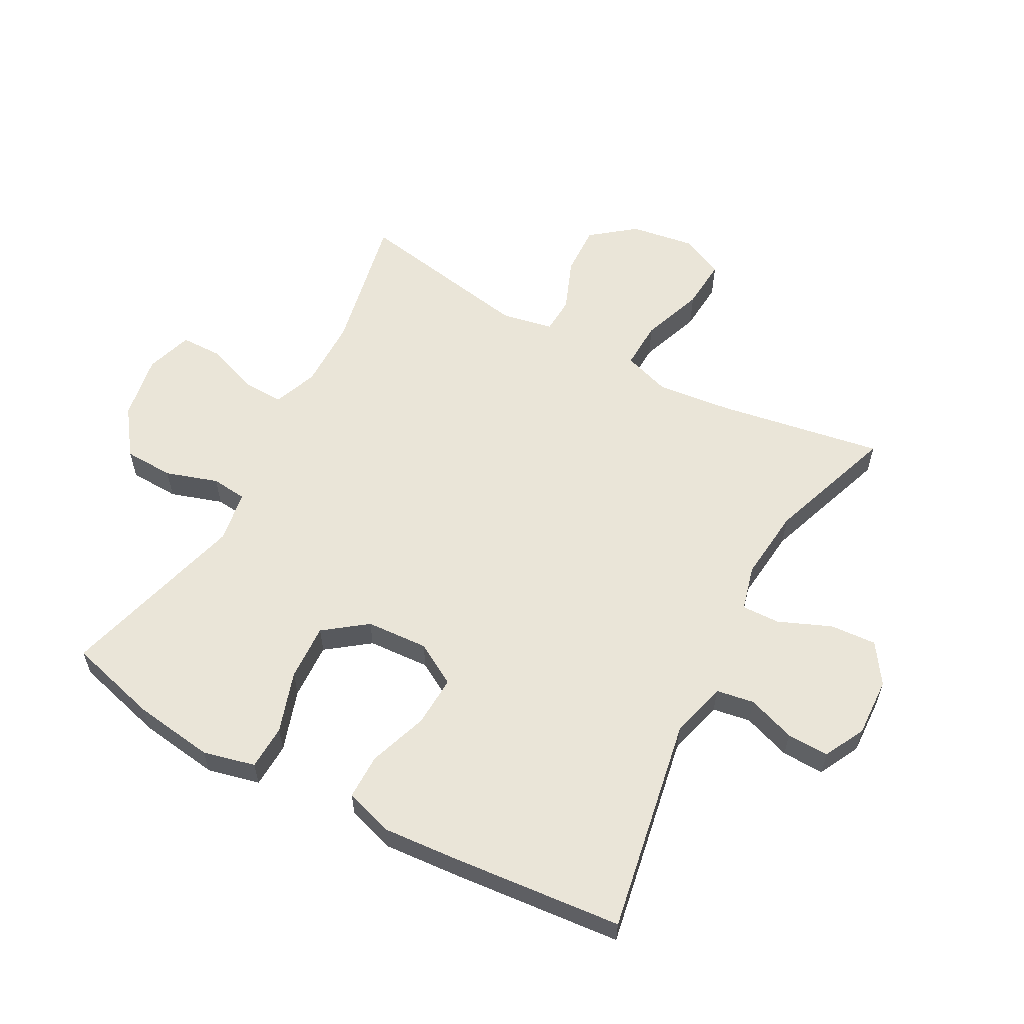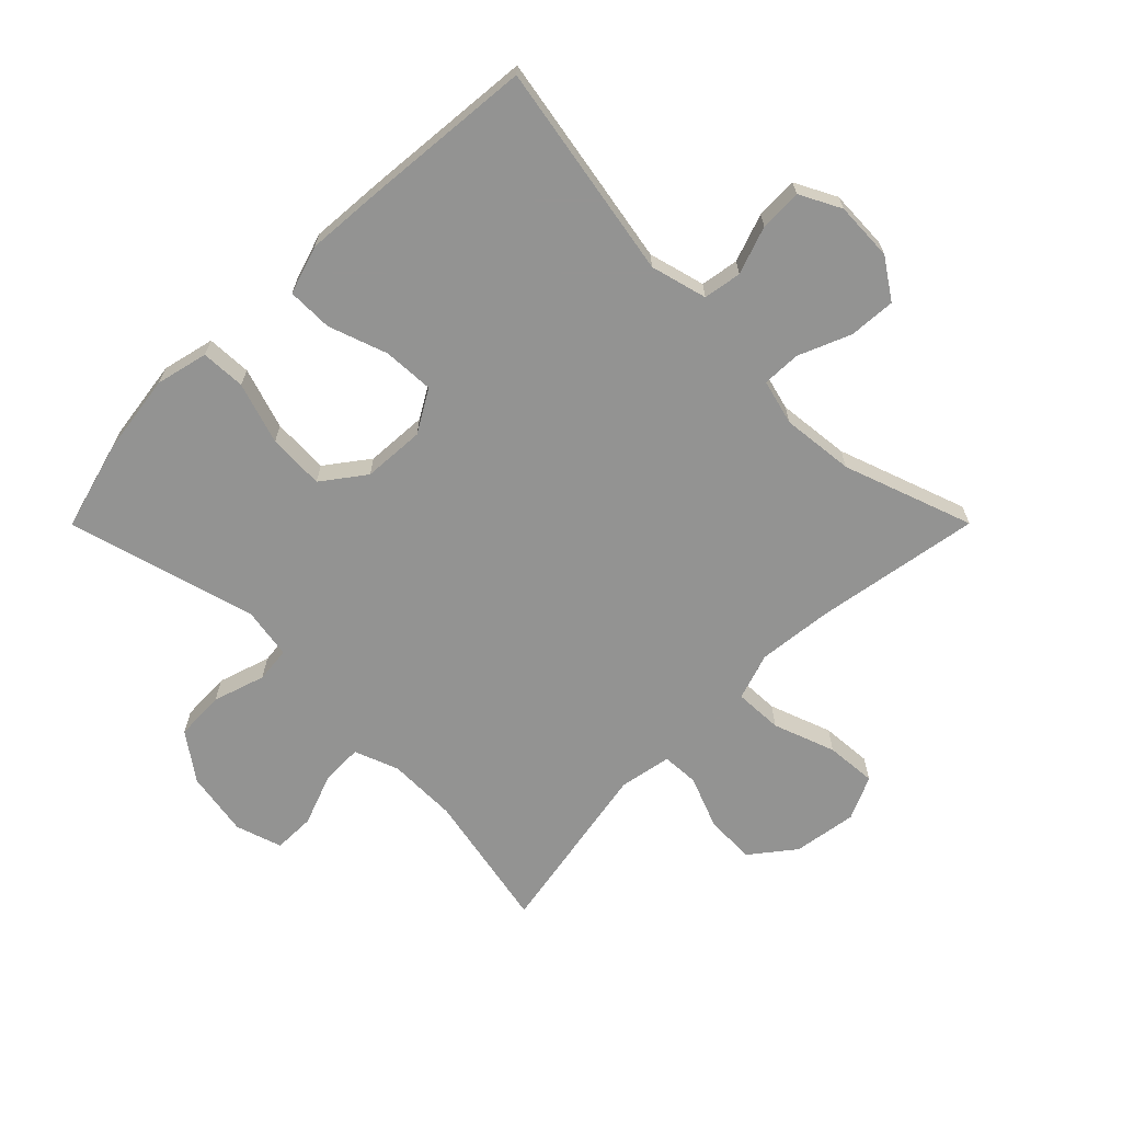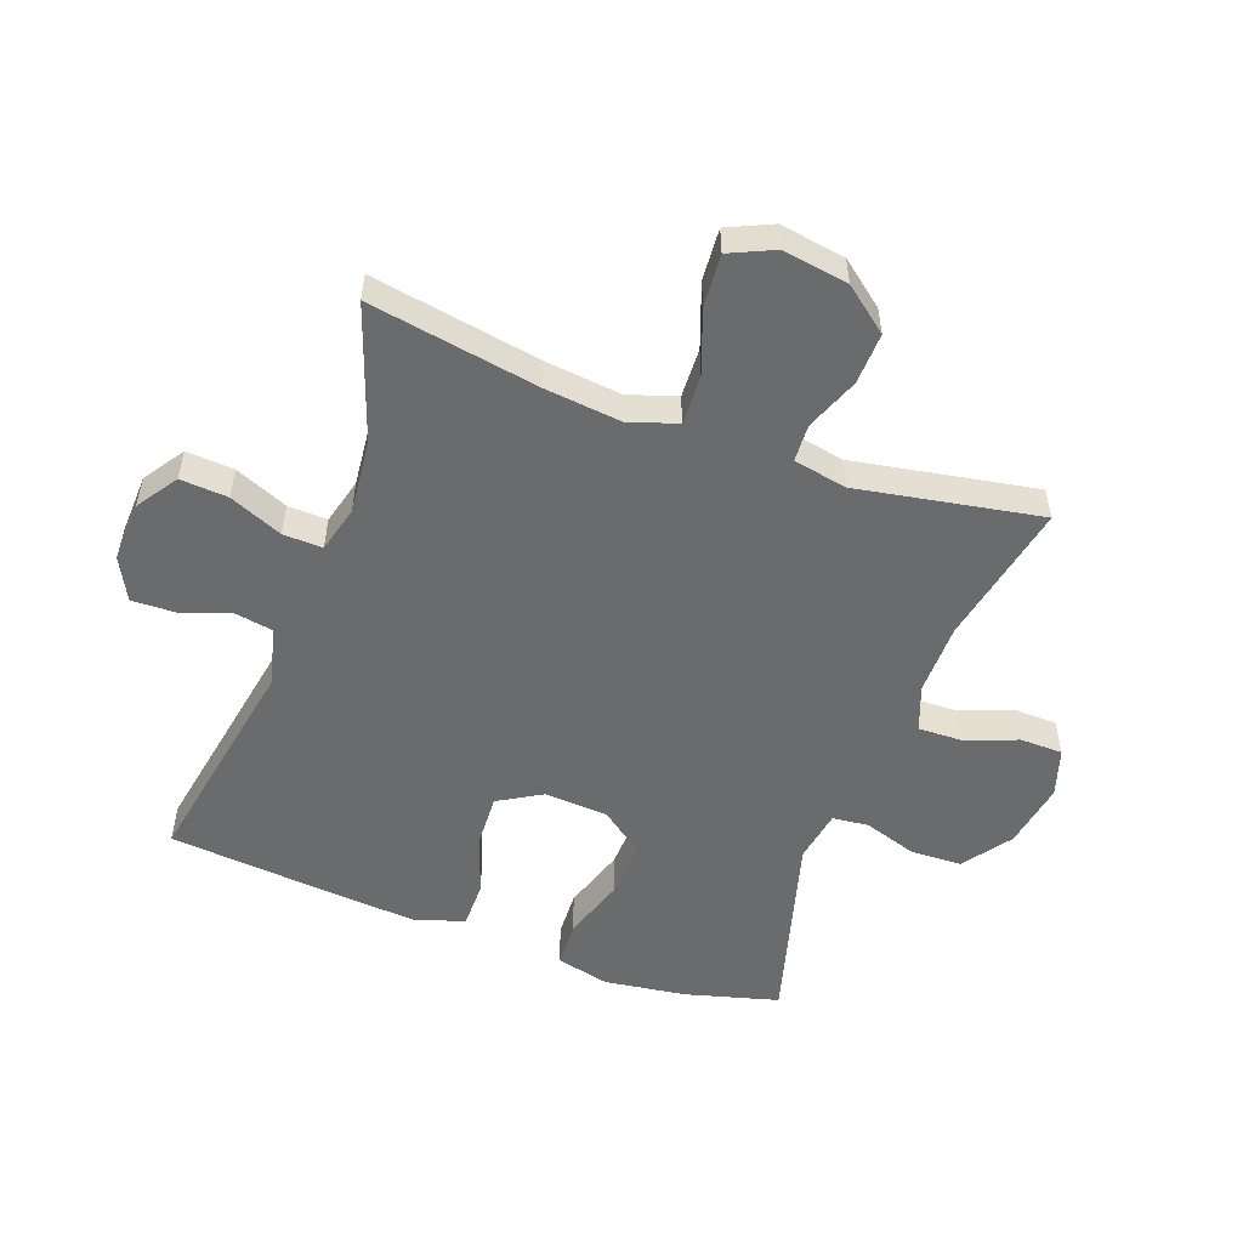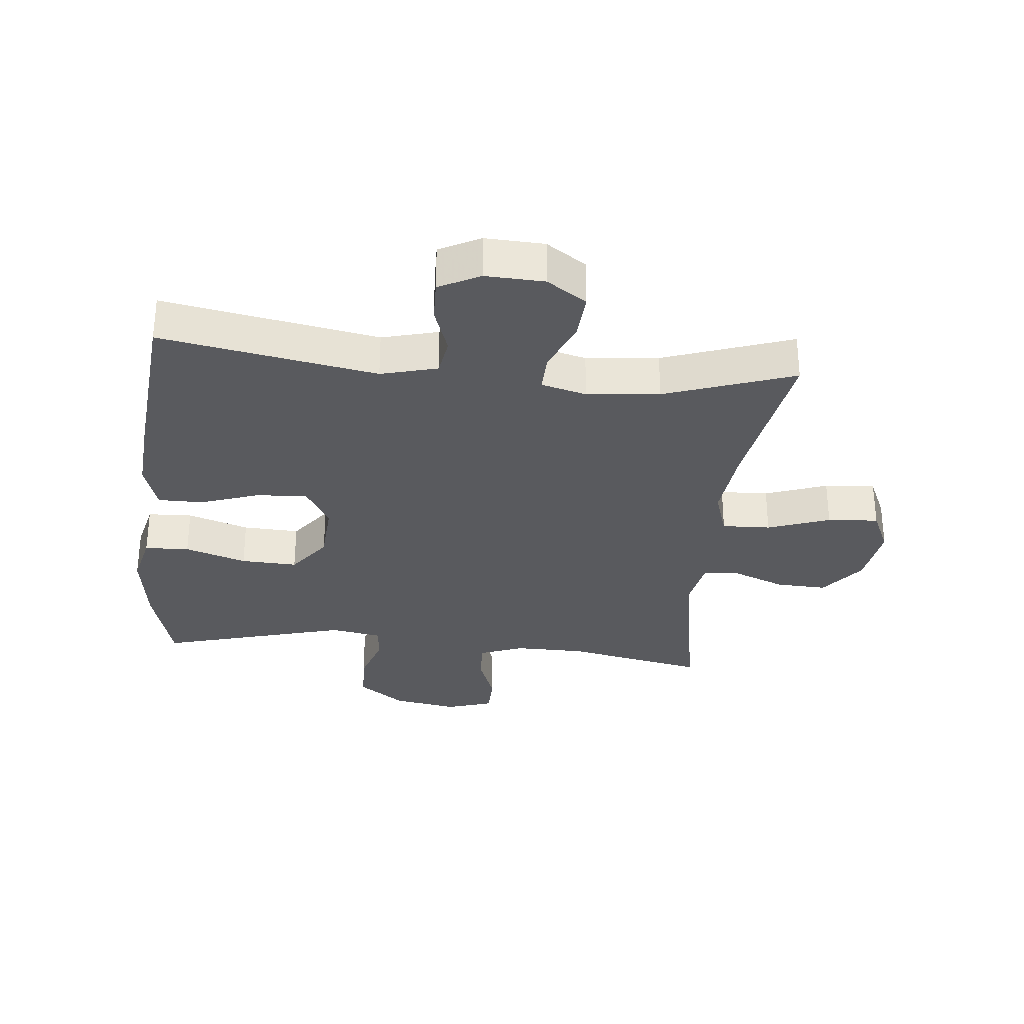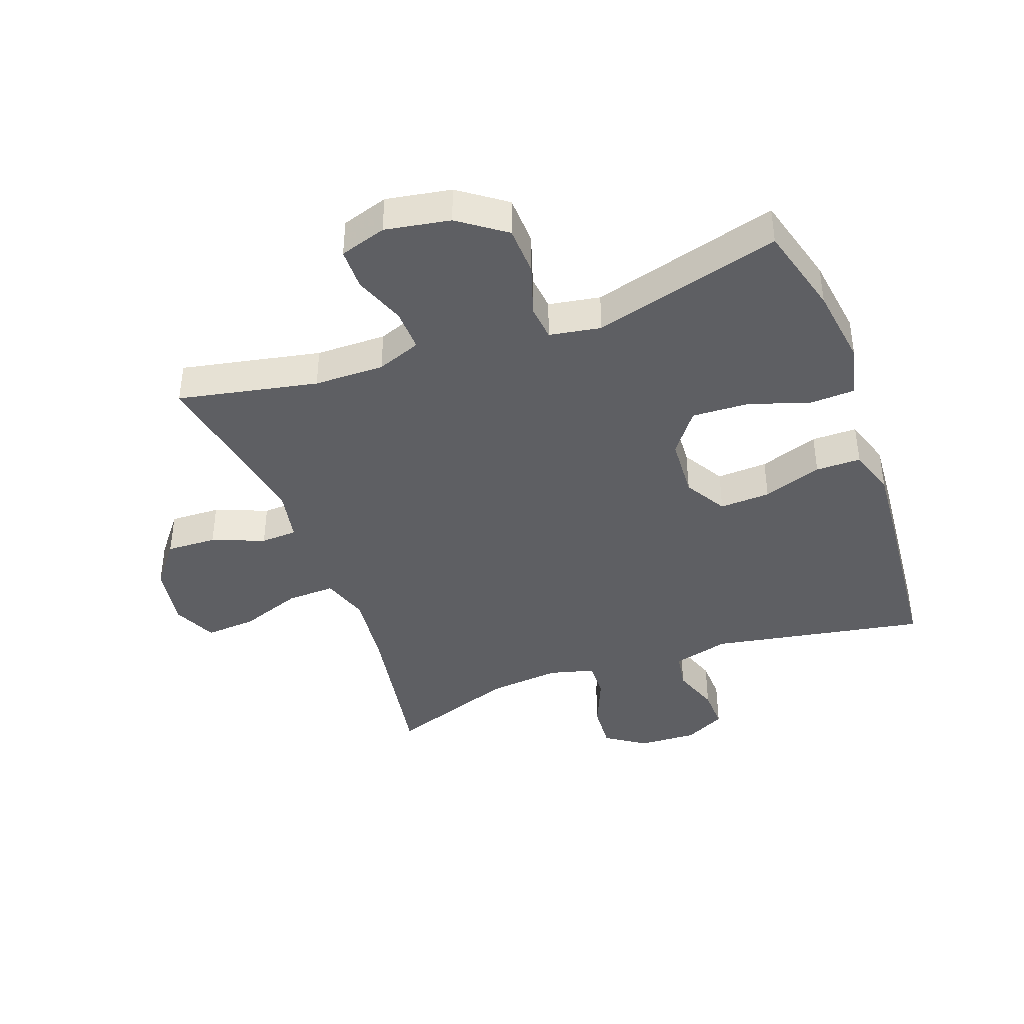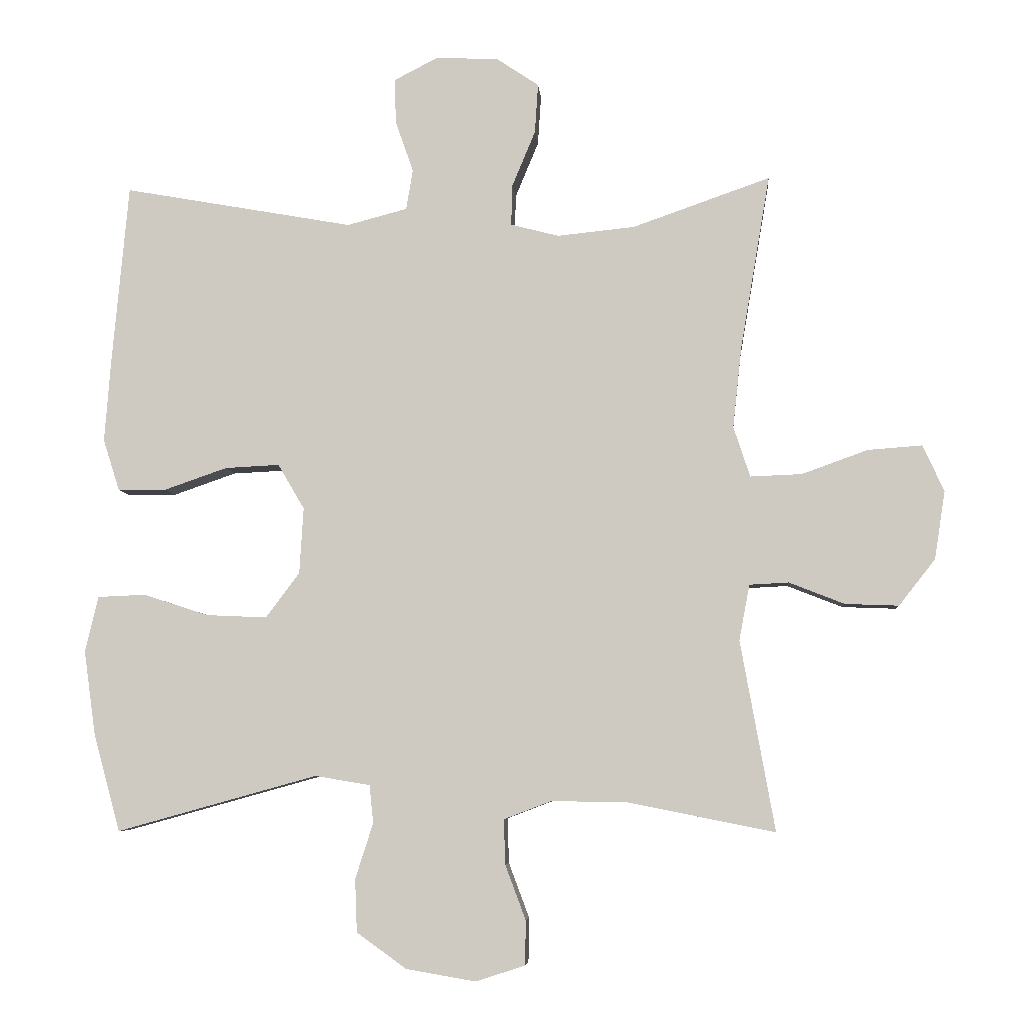
<metadata>
{"format":"obj","ext":"obj","renderer":"f3d","projection":"perspective","resolution":1024,"background":"white","views":[{"elev":58.8,"azim":-61.7,"up":"+Y"},{"elev":-66.7,"azim":-44.9,"up":"+Y"},{"elev":-53.2,"azim":69.8,"up":"+Y"},{"elev":-31.3,"azim":-5.8,"up":"+Y"},{"elev":-40.9,"azim":-160.0,"up":"+Y"},{"elev":-6.1,"azim":4.5,"up":"+Z"}]}
</metadata>
<code>
v 0.5 0.07 0.5
v 0.455 0.07 0.234
v 0.442 0.07 0.113
v 0.467 0.07 0.037
v 0.545 0.07 0.04
v 0.645 0.07 0.076
v 0.727 0.07 0.082
v 0.759 0.07 0.012
v 0.743 0.07 -0.091
v 0.688 0.07 -0.161
v 0.607 0.07 -0.158
v 0.523 0.07 -0.125
v 0.464 0.07 -0.128
v 0.448 0.07 -0.212
v 0.5 0.07 -0.5
v 0.275 0.07 -0.455
v 0.162 0.07 -0.454
v 0.091 0.07 -0.481
v 0.093 0.07 -0.549
v 0.124 0.07 -0.632
v 0.123 0.07 -0.699
v 0.048 0.07 -0.723
v -0.057 0.07 -0.705
v -0.132 0.07 -0.651
v -0.135 0.07 -0.571
v -0.108 0.07 -0.487
v -0.114 0.07 -0.43
v -0.197 0.07 -0.416
v -0.5 0.07 -0.5
v -0.54 0.07 -0.354
v -0.558 0.07 -0.225
v -0.538 0.07 -0.141
v -0.466 0.07 -0.138
v -0.367 0.07 -0.17
v -0.276 0.07 -0.174
v -0.225 0.07 -0.106
v -0.219 0.07 -0.006
v -0.259 0.07 0.062
v -0.341 0.07 0.058
v -0.436 0.07 0.025
v -0.509 0.07 0.025
v -0.534 0.07 0.103
v -0.525 0.07 0.224
v -0.5 0.07 0.5
v -0.153 0.07 0.438
v -0.062 0.07 0.462
v -0.052 0.07 0.523
v -0.079 0.07 0.6
v -0.081 0.07 0.668
v -0.015 0.07 0.702
v 0.08 0.07 0.698
v 0.144 0.07 0.655
v 0.139 0.07 0.58
v 0.104 0.07 0.496
v 0.102 0.07 0.434
v 0.175 0.07 0.415
v 0.292 0.07 0.427
v 0.5 0 0.5
v 0.455 0 0.234
v 0.442 0 0.113
v 0.467 0 0.037
v 0.545 0 0.04
v 0.645 0 0.076
v 0.727 0 0.082
v 0.759 0 0.012
v 0.743 0 -0.091
v 0.688 0 -0.161
v 0.607 0 -0.158
v 0.523 0 -0.125
v 0.464 0 -0.128
v 0.448 0 -0.212
v 0.5 0 -0.5
v 0.275 0 -0.455
v 0.162 0 -0.454
v 0.091 0 -0.481
v 0.093 0 -0.549
v 0.124 0 -0.632
v 0.123 0 -0.699
v 0.048 0 -0.723
v -0.057 0 -0.705
v -0.132 0 -0.651
v -0.135 0 -0.571
v -0.108 0 -0.487
v -0.114 0 -0.43
v -0.197 0 -0.416
v -0.5 0 -0.5
v -0.54 0 -0.354
v -0.558 0 -0.225
v -0.538 0 -0.141
v -0.466 0 -0.138
v -0.367 0 -0.17
v -0.276 0 -0.174
v -0.225 0 -0.106
v -0.219 0 -0.006
v -0.259 0 0.062
v -0.341 0 0.058
v -0.436 0 0.025
v -0.509 0 0.025
v -0.534 0 0.103
v -0.525 0 0.224
v -0.5 0 0.5
v -0.153 0 0.438
v -0.062 0 0.462
v -0.052 0 0.523
v -0.079 0 0.6
v -0.081 0 0.668
v -0.015 0 0.702
v 0.08 0 0.698
v 0.144 0 0.655
v 0.139 0 0.58
v 0.104 0 0.496
v 0.102 0 0.434
v 0.175 0 0.415
v 0.292 0 0.427
f 51 52 53 54
f 51 54 55
f 50 51 55
f 47 48 49 50
f 46 47 50 55
f 45 46 55 56
f 43 44 45
f 42 43 45 56
f 39 40 41 42
f 38 39 42 56
f 31 32 33 34
f 31 34 35
f 28 29 30 31
f 27 28 31 35
f 23 24 25 26
f 23 26 27
f 22 23 27
f 19 20 21 22
f 18 19 22 27
f 17 18 27 35
f 14 15 16
f 13 14 16 17
f 9 10 11 12
f 9 12 13
f 8 9 13
f 5 6 7 8
f 4 5 8 13
f 3 4 13 17
f 57 1 2
f 37 38 56 57
f 36 37 57 2
f 17 35 36
f 2 3 17 36
f 111 110 109 108
f 112 111 108
f 112 108 107
f 107 106 105 104
f 112 107 104 103
f 113 112 103 102
f 102 101 100
f 113 102 100 99
f 99 98 97 96
f 113 99 96 95
f 91 90 89 88
f 92 91 88
f 88 87 86 85
f 92 88 85 84
f 83 82 81 80
f 84 83 80
f 84 80 79
f 79 78 77 76
f 84 79 76 75
f 92 84 75 74
f 73 72 71
f 74 73 71 70
f 69 68 67 66
f 70 69 66
f 70 66 65
f 65 64 63 62
f 70 65 62 61
f 74 70 61 60
f 59 58 114
f 114 113 95 94
f 59 114 94 93
f 93 92 74
f 93 74 60 59
f 1 58 59 2
f 2 59 60 3
f 3 60 61 4
f 4 61 62 5
f 5 62 63 6
f 6 63 64 7
f 7 64 65 8
f 8 65 66 9
f 9 66 67 10
f 10 67 68 11
f 11 68 69 12
f 12 69 70 13
f 13 70 71 14
f 14 71 72 15
f 15 72 73 16
f 16 73 74 17
f 17 74 75 18
f 18 75 76 19
f 19 76 77 20
f 20 77 78 21
f 21 78 79 22
f 22 79 80 23
f 23 80 81 24
f 24 81 82 25
f 25 82 83 26
f 26 83 84 27
f 27 84 85 28
f 28 85 86 29
f 29 86 87 30
f 30 87 88 31
f 31 88 89 32
f 32 89 90 33
f 33 90 91 34
f 34 91 92 35
f 35 92 93 36
f 36 93 94 37
f 37 94 95 38
f 38 95 96 39
f 39 96 97 40
f 40 97 98 41
f 41 98 99 42
f 42 99 100 43
f 43 100 101 44
f 44 101 102 45
f 45 102 103 46
f 46 103 104 47
f 47 104 105 48
f 48 105 106 49
f 49 106 107 50
f 50 107 108 51
f 51 108 109 52
f 52 109 110 53
f 53 110 111 54
f 54 111 112 55
f 55 112 113 56
f 56 113 114 57
f 57 114 58 1

</code>
